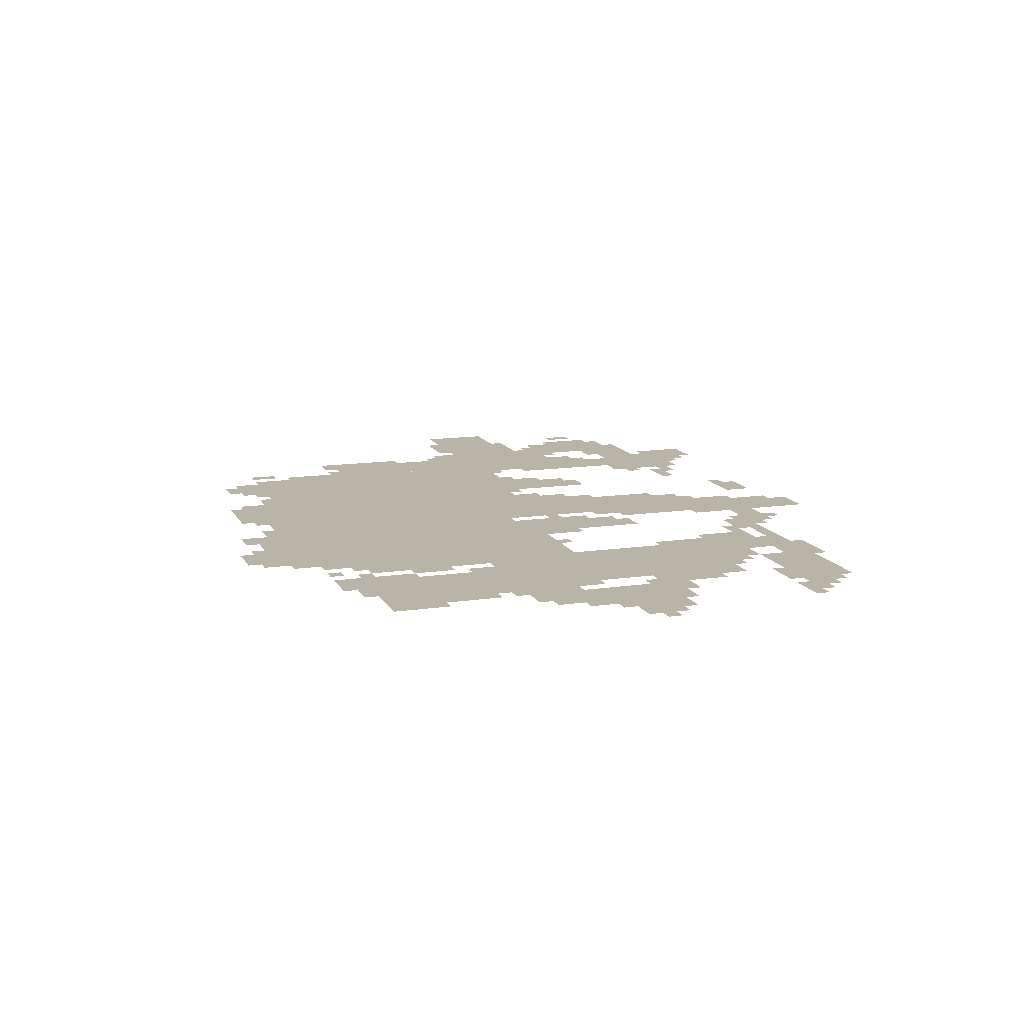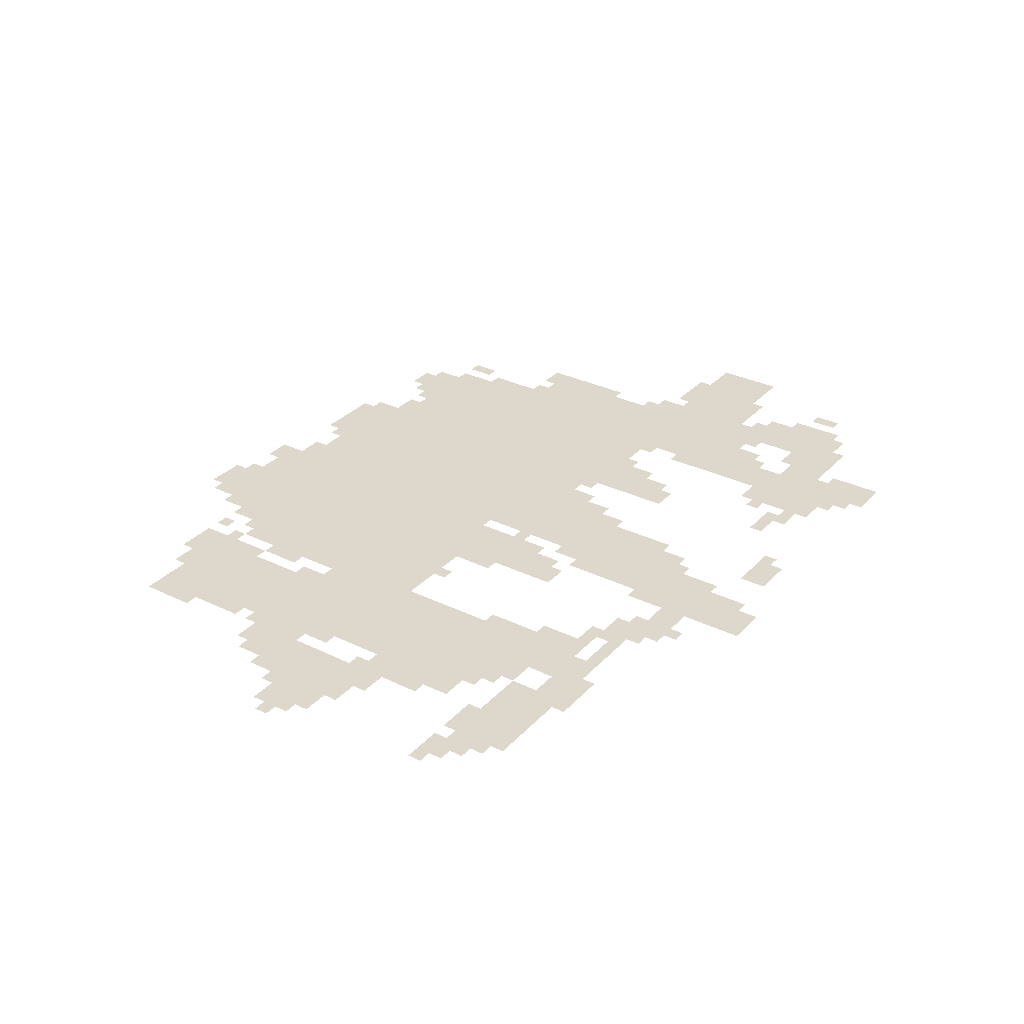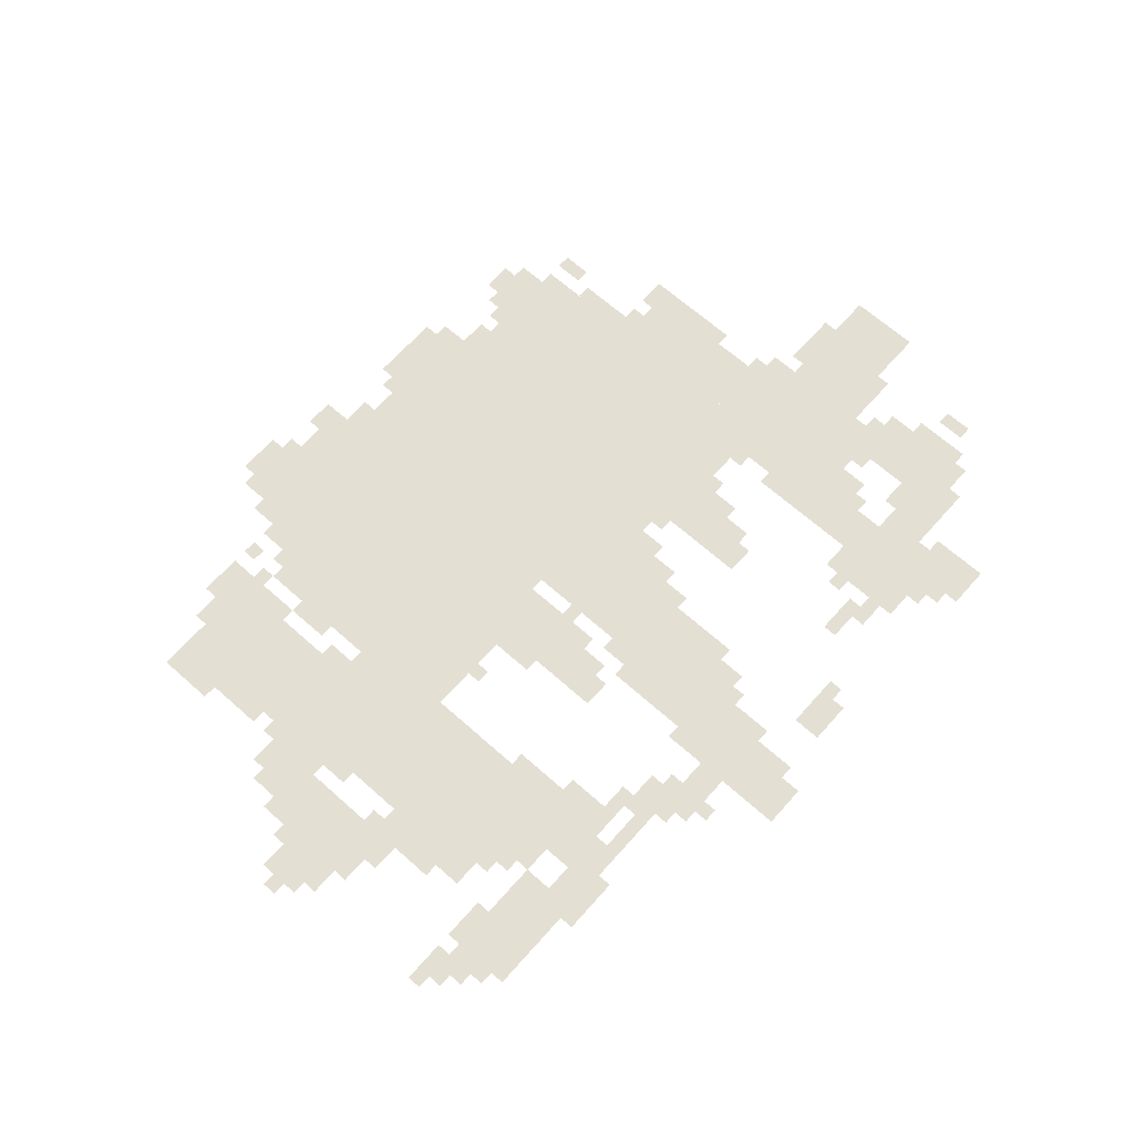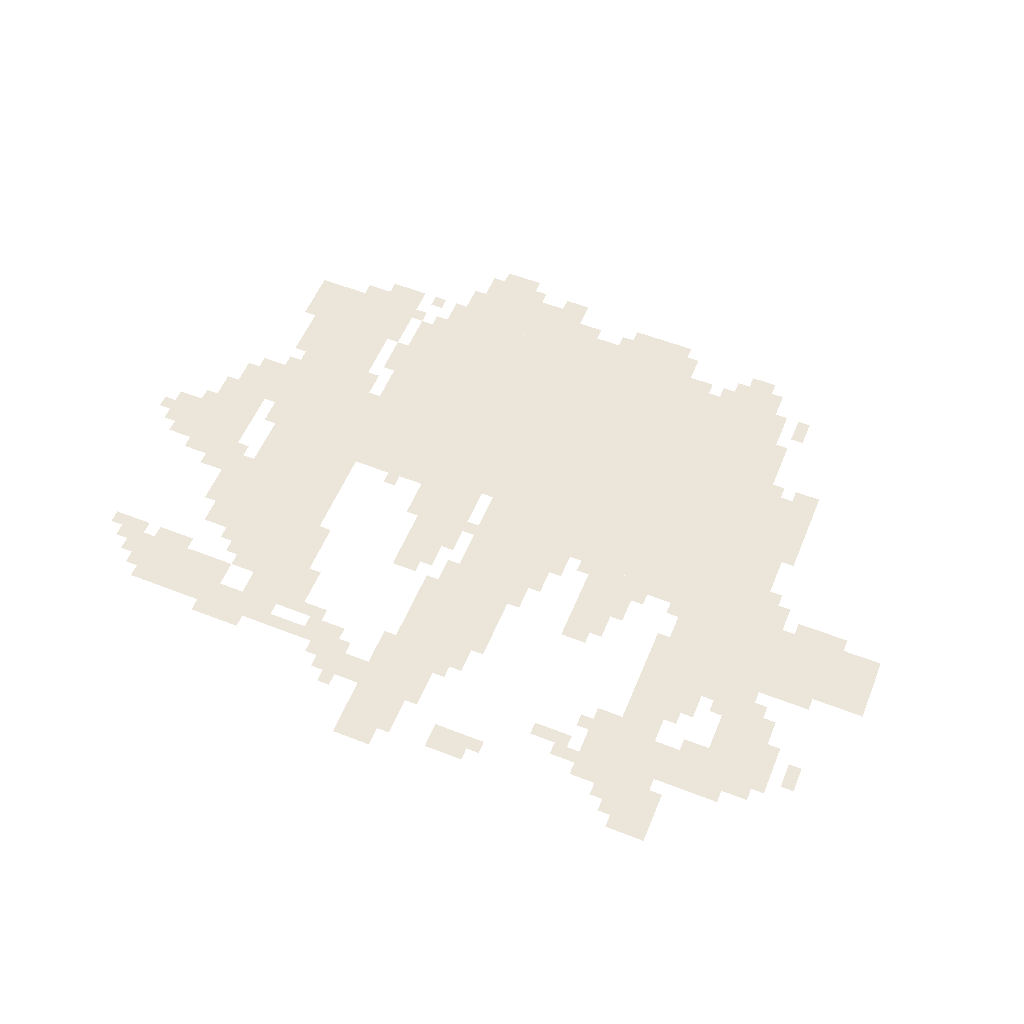
<metadata>
{"format":"obj","ext":"obj","renderer":"f3d","projection":"perspective","resolution":1024,"background":"white","views":[{"elev":13.3,"azim":-108.6,"up":"+Z"},{"elev":31.4,"azim":-55.3,"up":"+Z"},{"elev":66.6,"azim":-48.3,"up":"+Z"},{"elev":56.2,"azim":22.3,"up":"+Z"}]}
</metadata>
<code>
g kasabulanka-mesh
v -448 784 0
v -448 1328 0
v -960 1328 0
v -960 784 0
v -960 784 0
v -960 1328 0
v -1440 1328 0
v -1440 784 0
v -1568 848 0
v -1568 1328 0
v -1696 1328 0
v -1696 848 0
v -1568 400 0
v -1568 848 0
v -1696 848 0
v -1696 400 0
v 0 528 0
v 0 688 0
v -320 688 0
v -320 528 0
v -320 752 0
v -320 1072 0
v -448 1072 0
v -448 752 0
v -320 432 0
v -320 752 0
v -448 752 0
v -448 432 0
v -1472 592 0
v -1472 976 0
v -1568 976 0
v -1568 592 0
v -1472 208 0
v -1472 592 0
v -1568 592 0
v -1568 208 0
v -928 336 0
v -928 560 0
v -1088 560 0
v -1088 336 0
v -928 560 0
v -928 784 0
v -1088 784 0
v -1088 560 0
v -1792 624 0
v -1792 880 0
v -1920 880 0
v -1920 624 0
v -192 208 0
v -192 432 0
v -320 432 0
v -320 208 0
v -1120 592 0
v -1120 784 0
v -1248 784 0
v -1248 592 0
v -1664 208 0
v -1664 336 0
v -1856 336 0
v -1856 208 0
v -448 304 0
v -448 560 0
v -544 560 0
v -544 304 0
v -448 688 0
v -448 784 0
v -704 784 0
v -704 688 0
v -736 1328 0
v -736 1392 0
v -1088 1392 0
v -1088 1328 0
v -704 688 0
v -704 784 0
v -928 784 0
v -928 688 0
v -448 80 0
v -448 304 0
v -544 304 0
v -544 80 0
v -1088 1328 0
v -1088 1392 0
v -1408 1392 0
v -1408 1328 0
v -672 496 0
v -672 688 0
v -768 688 0
v -768 496 0
v -1088 0 0
v -1088 240 0
v -1152 240 0
v -1152 0 0
v -1088 240 0
v -1088 496 0
v -1152 496 0
v -1152 240 0
v -1696 848 0
v -1696 1296 0
v -1728 1296 0
v -1728 848 0
v -1696 432 0
v -1696 848 0
v -1728 848 0
v -1728 432 0
v -320 176 0
v -320 272 0
v -448 272 0
v -448 176 0
v -1088 1392 0
v -1088 1456 0
v -1248 1456 0
v -1248 1392 0
v -1440 1104 0
v -1440 1264 0
v -1504 1264 0
v -1504 1104 0
v -1920 688 0
v -1920 784 0
v -2016 784 0
v -2016 688 0
v -1568 176 0
v -1568 272 0
v -1664 272 0
v -1664 176 0
v -1760 880 0
v -1760 976 0
v -1856 976 0
v -1856 880 0
v -384 16 0
v -384 144 0
v -448 144 0
v -448 16 0
v -864 560 0
v -864 688 0
v -928 688 0
v -928 560 0
v -1184 144 0
v -1184 208 0
v -1312 208 0
v -1312 144 0
v -480 1328 0
v -480 1392 0
v -608 1392 0
v -608 1328 0
v -448 560 0
v -448 688 0
v -512 688 0
v -512 560 0
v -1728 1040 0
v -1728 1296 0
v -1760 1296 0
v -1760 1040 0
v -1440 976 0
v -1440 1104 0
v -1504 1104 0
v -1504 976 0
v -1728 784 0
v -1728 1040 0
v -1760 1040 0
v -1760 784 0
v -1248 1392 0
v -1248 1456 0
v -1376 1456 0
v -1376 1392 0
v -1024 240 0
v -1024 336 0
v -1088 336 0
v -1088 240 0
v -1152 528 0
v -1152 592 0
v -1248 592 0
v -1248 528 0
v -1248 1456 0
v -1248 1520 0
v -1344 1520 0
v -1344 1456 0
v -864 48 0
v -864 112 0
v -960 112 0
v -960 48 0
v -1024 144 0
v -1024 240 0
v -1088 240 0
v -1088 144 0
v -544 112 0
v -544 208 0
v -608 208 0
v -608 112 0
v -768 1392 0
v -768 1456 0
v -864 1456 0
v -864 1392 0
v -1728 560 0
v -1728 656 0
v -1792 656 0
v -1792 560 0
v -544 208 0
v -544 304 0
v -608 304 0
v -608 208 0
v -1152 144 0
v -1152 304 0
v -1184 304 0
v -1184 144 0
v -1152 0 0
v -1152 144 0
v -1184 144 0
v -1184 0 0
v -1248 208 0
v -1248 240 0
v -1376 240 0
v -1376 208 0
v -384 368 0
v -384 432 0
v -448 432 0
v -448 368 0
v -256 432 0
v -256 496 0
v -320 496 0
v -320 432 0
v -864 1392 0
v -864 1456 0
v -928 1456 0
v -928 1392 0
v -256 688 0
v -256 752 0
v -320 752 0
v -320 688 0
v -960 272 0
v -960 336 0
v -1024 336 0
v -1024 272 0
v -1568 336 0
v -1568 400 0
v -1632 400 0
v -1632 336 0
v -1440 272 0
v -1440 400 0
v -1472 400 0
v -1472 272 0
v -1440 400 0
v -1440 528 0
v -1472 528 0
v -1472 400 0
v -1760 1040 0
v -1760 1168 0
v -1792 1168 0
v -1792 1040 0
v -1728 496 0
v -1728 560 0
v -1792 560 0
v -1792 496 0
v -1440 848 0
v -1440 976 0
v -1472 976 0
v -1472 848 0
v -1760 1168 0
v -1760 1296 0
v -1792 1296 0
v -1792 1168 0
v -288 976 0
v -288 1104 0
v -320 1104 0
v -320 976 0
v -416 1136 0
v -416 1232 0
v -448 1232 0
v -448 1136 0
v -512 656 0
v -512 688 0
v -608 688 0
v -608 656 0
v -224 496 0
v -224 528 0
v -320 528 0
v -320 496 0
v -1536 1264 0
v -1536 1360 0
v -1568 1360 0
v -1568 1264 0
v -288 880 0
v -288 976 0
v -320 976 0
v -320 880 0
v -1440 752 0
v -1440 848 0
v -1472 848 0
v -1472 752 0
v -1536 1168 0
v -1536 1264 0
v -1568 1264 0
v -1568 1168 0
v -1376 208 0
v -1376 240 0
v -1472 240 0
v -1472 208 0
v -1344 752 0
v -1344 784 0
v -1440 784 0
v -1440 752 0
v -128 496 0
v -128 528 0
v -224 528 0
v -224 496 0
v -1248 752 0
v -1248 784 0
v -1344 784 0
v -1344 752 0
v -1536 976 0
v -1536 1040 0
v -1568 1040 0
v -1568 976 0
v -1920 656 0
v -1920 688 0
v -1984 688 0
v -1984 656 0
v -1792 592 0
v -1792 624 0
v -1856 624 0
v -1856 592 0
v -1856 880 0
v -1856 944 0
v -1888 944 0
v -1888 880 0
v -832 624 0
v -832 688 0
v -864 688 0
v -864 624 0
v -512 1392 0
v -512 1424 0
v -576 1424 0
v -576 1392 0
v -1088 1456 0
v -1088 1488 0
v -1152 1488 0
v -1152 1456 0
v -1056 80 0
v -1056 144 0
v -1088 144 0
v -1088 80 0
v -1024 1392 0
v -1024 1424 0
v -1088 1424 0
v -1088 1392 0
v -384 1264 0
v -384 1328 0
v -416 1328 0
v -416 1264 0
v -1568 1328 0
v -1568 1360 0
v -1632 1360 0
v -1632 1328 0
v -672 1328 0
v -672 1360 0
v -736 1360 0
v -736 1328 0
v -896 496 0
v -896 560 0
v -928 560 0
v -928 496 0
v -1344 272 0
v -1344 304 0
v -1408 304 0
v -1408 272 0
v -320 272 0
v -320 304 0
v -384 304 0
v -384 272 0
v -1632 272 0
v -1632 336 0
v -1664 336 0
v -1664 272 0
v -448 16 0
v -448 80 0
v -480 80 0
v -480 16 0
v -608 144 0
v -608 176 0
v -672 176 0
v -672 144 0
v -256 176 0
v -256 208 0
v -320 208 0
v -320 176 0
v -704 464 0
v -704 496 0
v -768 496 0
v -768 464 0
v -1184 496 0
v -1184 528 0
v -1248 528 0
v -1248 496 0
v -1088 496 0
v -1088 560 0
v -1120 560 0
v -1120 496 0
v -96 272 0
v -96 336 0
v -128 336 0
v -128 272 0
v -1920 304 0
v -1920 368 0
v -1952 368 0
v -1952 304 0
v -1728 432 0
v -1728 496 0
v -1760 496 0
v -1760 432 0
v -160 240 0
v -160 304 0
v -192 304 0
v -192 240 0
v -160 304 0
v -160 368 0
v -192 368 0
v -192 304 0
v -1408 336 0
v -1408 400 0
v -1440 400 0
v -1440 336 0
v -640 592 0
v -640 656 0
v -672 656 0
v -672 592 0
v -1248 688 0
v -1248 752 0
v -1280 752 0
v -1280 688 0
v -1504 1104 0
v -1504 1168 0
v -1536 1168 0
v -1536 1104 0
v -1792 1232 0
v -1792 1296 0
v -1824 1296 0
v -1824 1232 0
v -608 656 0
v -608 688 0
v -672 688 0
v -672 656 0
v -416 1072 0
v -416 1136 0
v -448 1136 0
v -448 1072 0
v -160 688 0
v -160 720 0
v -224 720 0
v -224 688 0
v -96 688 0
v -96 720 0
v -160 720 0
v -160 688 0
v -1792 1168 0
v -1792 1232 0
v -1824 1232 0
v -1824 1168 0
v -1888 304 0
v -1888 368 0
v -1920 368 0
v -1920 304 0
v -1408 272 0
v -1408 336 0
v -1440 336 0
v -1440 272 0
v -1280 240 0
v -1280 272 0
v -1344 272 0
v -1344 240 0
v -640 176 0
v -640 208 0
v -704 208 0
v -704 176 0
v -1760 336 0
v -1760 368 0
v -1824 368 0
v -1824 336 0
v -1856 272 0
v -1856 336 0
v -1888 336 0
v -1888 272 0
v -288 752 0
v -288 784 0
v -320 784 0
v -320 752 0
v -224 432 0
v -224 464 0
v -256 464 0
v -256 432 0
v -320 400 0
v -320 432 0
v -352 432 0
v -352 400 0
v -1920 784 0
v -1920 816 0
v -1952 816 0
v -1952 784 0
v -768 656 0
v -768 688 0
v -800 688 0
v -800 656 0
v -512 624 0
v -512 656 0
v -544 656 0
v -544 624 0
v -1760 656 0
v -1760 688 0
v -1792 688 0
v -1792 656 0
v -2016 720 0
v -2016 752 0
v -2047 752 0
v -2047 720 0
v -1344 720 0
v -1344 752 0
v -1376 752 0
v -1376 720 0
v -1088 656 0
v -1088 688 0
v -1120 688 0
v -1120 656 0
v -608 624 0
v -608 656 0
v -640 656 0
v -640 624 0
v -1536 176 0
v -1536 208 0
v -1568 208 0
v -1568 176 0
v -1312 176 0
v -1312 208 0
v -1344 208 0
v -1344 176 0
v -416 144 0
v -416 176 0
v -448 176 0
v -448 144 0
v -832 80 0
v -832 112 0
v -864 112 0
v -864 80 0
v -1248 112 0
v -1248 144 0
v -1280 144 0
v -1280 112 0
v -992 240 0
v -992 272 0
v -1024 272 0
v -1024 240 0
v -416 336 0
v -416 368 0
v -448 368 0
v -448 336 0
v -1632 368 0
v -1632 400 0
v -1664 400 0
v -1664 368 0
v -480 48 0
v -480 80 0
v -512 80 0
v -512 48 0
v -608 240 0
v -608 272 0
v -640 272 0
v -640 240 0
v -1952 336 0
v -1952 368 0
v -1984 368 0
v -1984 336 0
v -1760 848 0
v -1760 880 0
v -1792 880 0
v -1792 848 0
v -1248 656 0
v -1248 688 0
v -1280 688 0
v -1280 656 0
v -640 560 0
v -640 592 0
v -672 592 0
v -672 560 0
v -1504 1072 0
v -1504 1104 0
v -1536 1104 0
v -1536 1072 0
v -1344 1456 0
v -1344 1488 0
v -1376 1488 0
v -1376 1456 0
v -1216 1456 0
v -1216 1488 0
v -1248 1488 0
v -1248 1456 0
v -1824 336 0
v -1824 368 0
v -1856 368 0
v -1856 336 0
v -1056 48 0
v -1056 80 0
v -1088 80 0
v -1088 48 0
v -704 176 0
v -704 208 0
v -736 208 0
v -736 176 0
v -1344 240 0
v -1344 272 0
v -1376 272 0
v -1376 240 0
v -1888 272 0
v -1888 304 0
v -1920 304 0
v -1920 272 0
v -1856 240 0
v -1856 272 0
v -1888 272 0
v -1888 240 0
v -1504 1264 0
v -1504 1296 0
v -1536 1296 0
v -1536 1264 0
v -1440 1264 0
v -1440 1296 0
v -1472 1296 0
v -1472 1264 0
v -320 1072 0
v -320 1104 0
v -352 1104 0
v -352 1072 0
v -1760 976 0
v -1760 1008 0
v -1792 1008 0
v -1792 976 0
v -384 1072 0
v -384 1104 0
v -416 1104 0
v -416 1072 0
v -1472 1328 0
v -1472 1360 0
v -1504 1360 0
v -1504 1328 0
v -928 1392 0
v -928 1424 0
v -960 1424 0
v -960 1392 0
v -736 1392 0
v -736 1424 0
v -768 1424 0
v -768 1392 0
v -1376 1392 0
v -1376 1424 0
v -1408 1424 0
v -1408 1392 0
v -1408 1328 0
v -1408 1360 0
v -1440 1360 0
v -1440 1328 0
v -608 1328 0
v -608 1360 0
v -640 1360 0
v -640 1328 0
g kasabulanka-mesh_0
f 3 2 1
f 1 4 3
f 7 6 5
f 5 8 7
f 11 10 9
f 9 12 11
f 15 14 13
f 13 16 15
f 19 18 17
f 17 20 19
f 23 22 21
f 21 24 23
f 27 26 25
f 25 28 27
f 31 30 29
f 29 32 31
f 35 34 33
f 33 36 35
f 39 38 37
f 37 40 39
f 43 42 41
f 41 44 43
f 47 46 45
f 45 48 47
f 51 50 49
f 49 52 51
f 55 54 53
f 53 56 55
f 59 58 57
f 57 60 59
f 63 62 61
f 61 64 63
f 67 66 65
f 65 68 67
f 71 70 69
f 69 72 71
f 75 74 73
f 73 76 75
f 79 78 77
f 77 80 79
f 83 82 81
f 81 84 83
f 87 86 85
f 85 88 87
f 91 90 89
f 89 92 91
f 95 94 93
f 93 96 95
f 99 98 97
f 97 100 99
f 103 102 101
f 101 104 103
f 107 106 105
f 105 108 107
f 111 110 109
f 109 112 111
f 115 114 113
f 113 116 115
f 119 118 117
f 117 120 119
f 123 122 121
f 121 124 123
f 127 126 125
f 125 128 127
f 131 130 129
f 129 132 131
f 135 134 133
f 133 136 135
f 139 138 137
f 137 140 139
f 143 142 141
f 141 144 143
f 147 146 145
f 145 148 147
f 151 150 149
f 149 152 151
f 155 154 153
f 153 156 155
f 159 158 157
f 157 160 159
f 163 162 161
f 161 164 163
f 167 166 165
f 165 168 167
f 171 170 169
f 169 172 171
f 175 174 173
f 173 176 175
f 179 178 177
f 177 180 179
f 183 182 181
f 181 184 183
f 187 186 185
f 185 188 187
f 191 190 189
f 189 192 191
f 195 194 193
f 193 196 195
f 199 198 197
f 197 200 199
f 203 202 201
f 201 204 203
f 207 206 205
f 205 208 207
f 211 210 209
f 209 212 211
f 215 214 213
f 213 216 215
f 219 218 217
f 217 220 219
f 223 222 221
f 221 224 223
f 227 226 225
f 225 228 227
f 231 230 229
f 229 232 231
f 235 234 233
f 233 236 235
f 239 238 237
f 237 240 239
f 243 242 241
f 241 244 243
f 247 246 245
f 245 248 247
f 251 250 249
f 249 252 251
f 255 254 253
f 253 256 255
f 259 258 257
f 257 260 259
f 263 262 261
f 261 264 263
f 267 266 265
f 265 268 267
f 271 270 269
f 269 272 271
f 275 274 273
f 273 276 275
f 279 278 277
f 277 280 279
f 283 282 281
f 281 284 283
f 287 286 285
f 285 288 287
f 291 290 289
f 289 292 291
f 295 294 293
f 293 296 295
f 299 298 297
f 297 300 299
f 303 302 301
f 301 304 303
f 307 306 305
f 305 308 307
f 311 310 309
f 309 312 311
f 315 314 313
f 313 316 315
f 319 318 317
f 317 320 319
f 323 322 321
f 321 324 323
f 327 326 325
f 325 328 327
f 331 330 329
f 329 332 331
f 335 334 333
f 333 336 335
f 339 338 337
f 337 340 339
f 343 342 341
f 341 344 343
f 347 346 345
f 345 348 347
f 351 350 349
f 349 352 351
f 355 354 353
f 353 356 355
f 359 358 357
f 357 360 359
f 363 362 361
f 361 364 363
f 367 366 365
f 365 368 367
f 371 370 369
f 369 372 371
f 375 374 373
f 373 376 375
f 379 378 377
f 377 380 379
f 383 382 381
f 381 384 383
f 387 386 385
f 385 388 387
f 391 390 389
f 389 392 391
f 395 394 393
f 393 396 395
f 399 398 397
f 397 400 399
f 403 402 401
f 401 404 403
f 407 406 405
f 405 408 407
f 411 410 409
f 409 412 411
f 415 414 413
f 413 416 415
f 419 418 417
f 417 420 419
f 423 422 421
f 421 424 423
f 427 426 425
f 425 428 427
f 431 430 429
f 429 432 431
f 435 434 433
f 433 436 435
f 439 438 437
f 437 440 439
f 443 442 441
f 441 444 443
f 447 446 445
f 445 448 447
f 451 450 449
f 449 452 451
f 455 454 453
f 453 456 455
f 459 458 457
f 457 460 459
f 463 462 461
f 461 464 463
f 467 466 465
f 465 468 467
f 471 470 469
f 469 472 471
f 475 474 473
f 473 476 475
f 479 478 477
f 477 480 479
f 483 482 481
f 481 484 483
f 487 486 485
f 485 488 487
f 491 490 489
f 489 492 491
f 495 494 493
f 493 496 495
f 499 498 497
f 497 500 499
f 503 502 501
f 501 504 503
f 507 506 505
f 505 508 507
f 511 510 509
f 509 512 511
f 515 514 513
f 513 516 515
f 519 518 517
f 517 520 519
f 523 522 521
f 521 524 523
f 527 526 525
f 525 528 527
f 531 530 529
f 529 532 531
f 535 534 533
f 533 536 535
f 539 538 537
f 537 540 539
f 543 542 541
f 541 544 543
f 547 546 545
f 545 548 547
f 551 550 549
f 549 552 551
f 555 554 553
f 553 556 555
f 559 558 557
f 557 560 559
f 563 562 561
f 561 564 563
f 567 566 565
f 565 568 567
f 571 570 569
f 569 572 571
f 575 574 573
f 573 576 575
f 579 578 577
f 577 580 579
f 583 582 581
f 581 584 583
f 587 586 585
f 585 588 587
f 591 590 589
f 589 592 591
f 595 594 593
f 593 596 595
f 599 598 597
f 597 600 599
f 603 602 601
f 601 604 603
f 607 606 605
f 605 608 607
f 611 610 609
f 609 612 611
f 615 614 613
f 613 616 615
f 619 618 617
f 617 620 619
f 623 622 621
f 621 624 623
f 627 626 625
f 625 628 627
f 631 630 629
f 629 632 631
f 635 634 633
f 633 636 635
f 639 638 637
f 637 640 639
f 643 642 641
f 641 644 643
f 647 646 645
f 645 648 647
f 651 650 649
f 649 652 651
f 655 654 653
f 653 656 655
f 659 658 657
f 657 660 659

</code>
